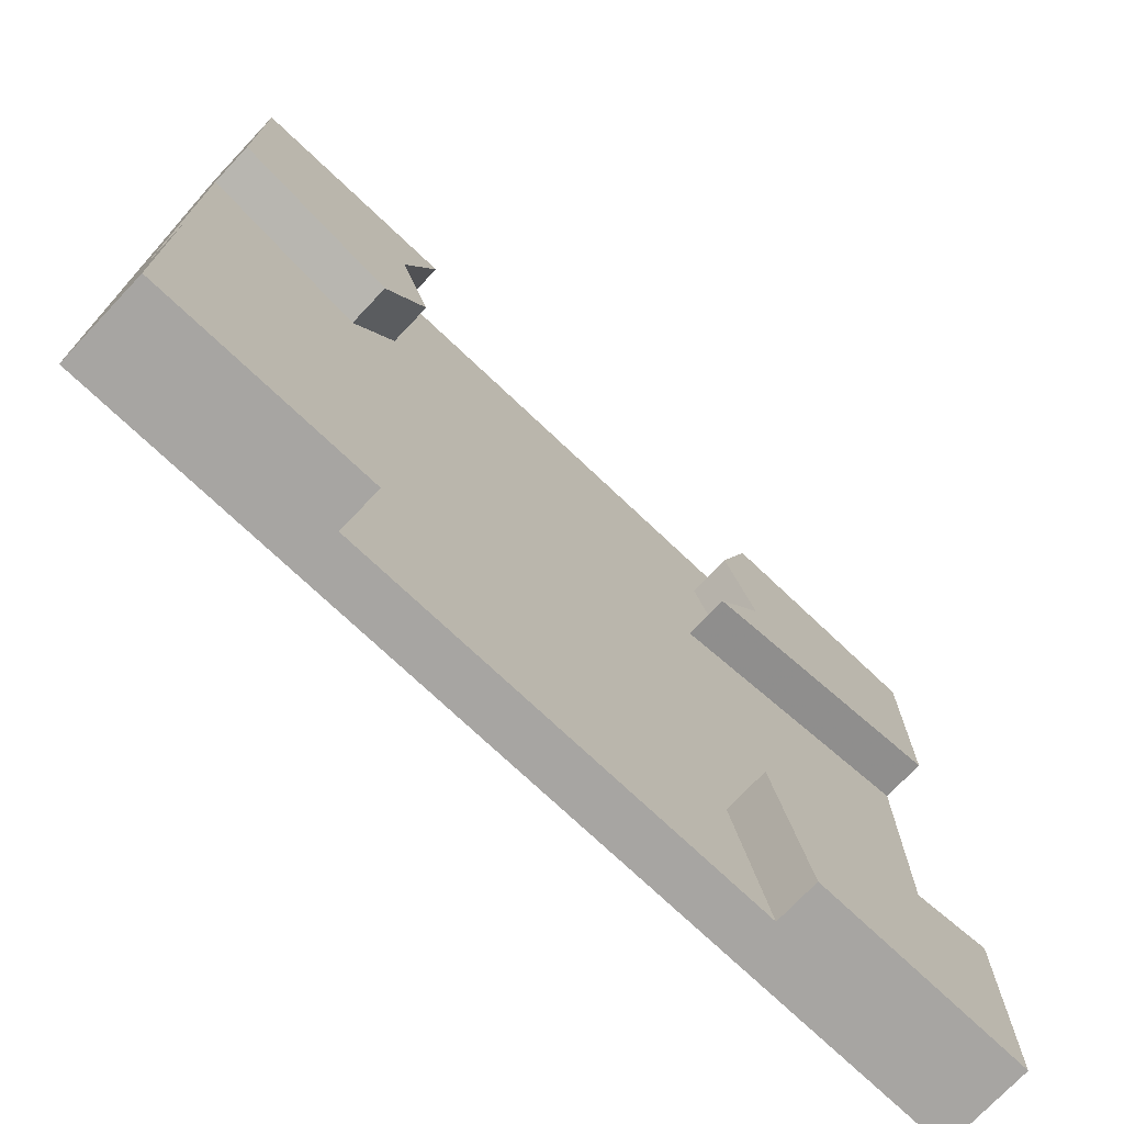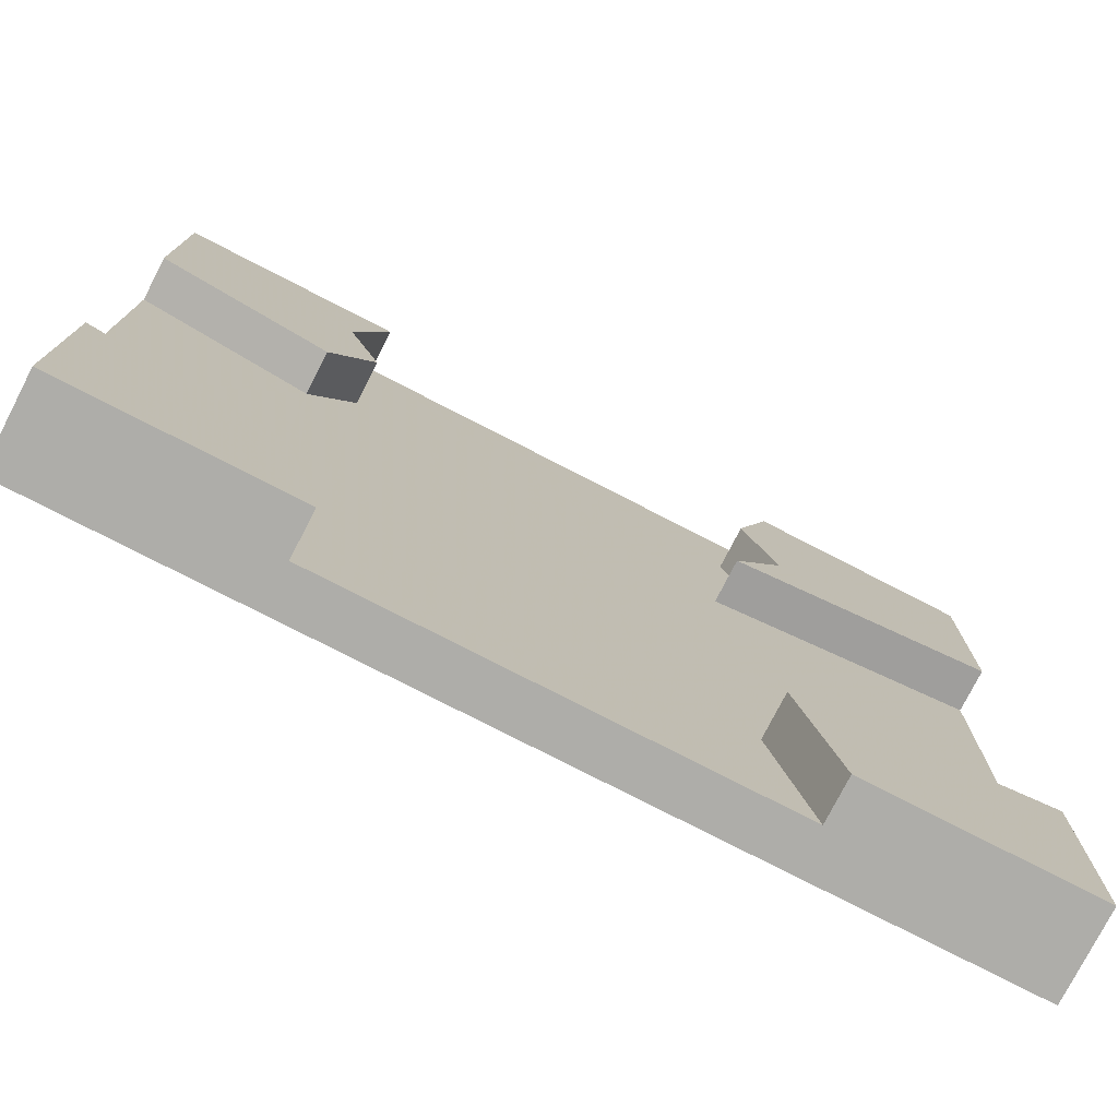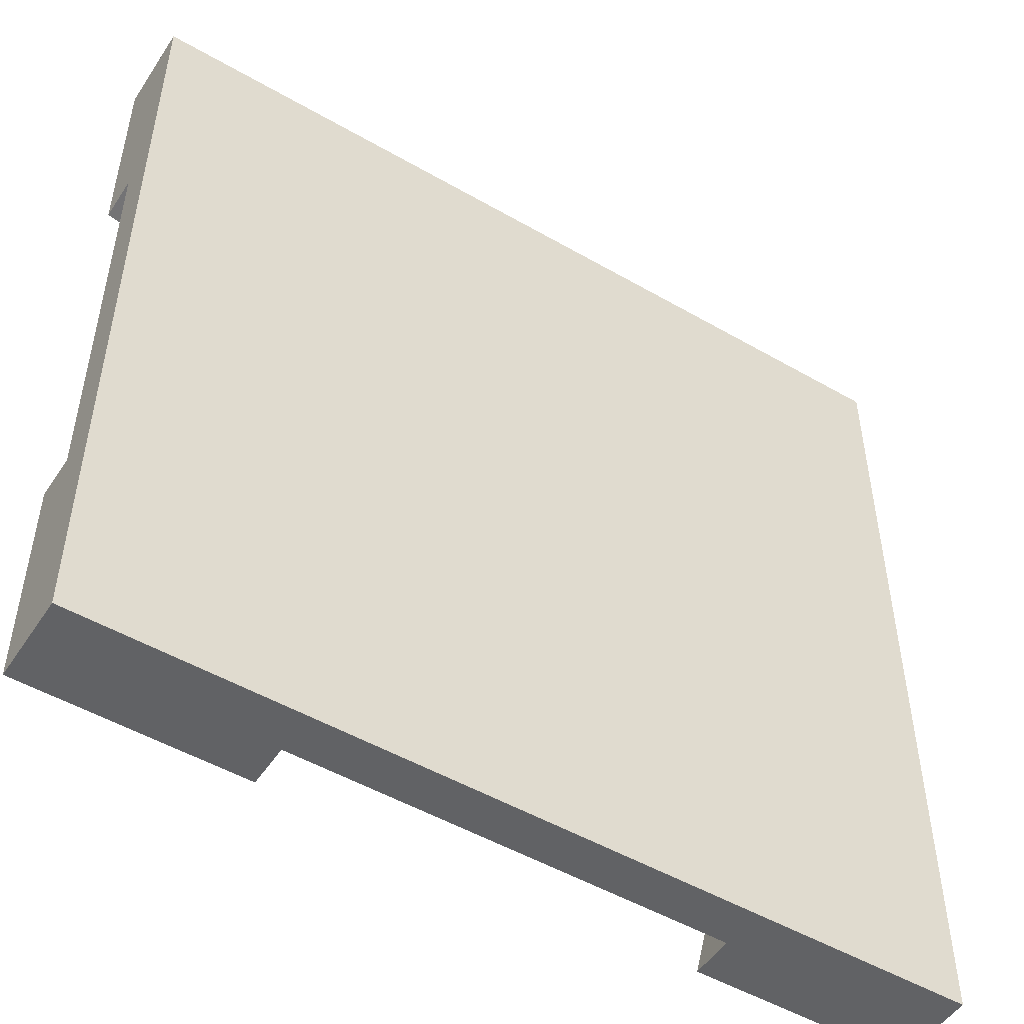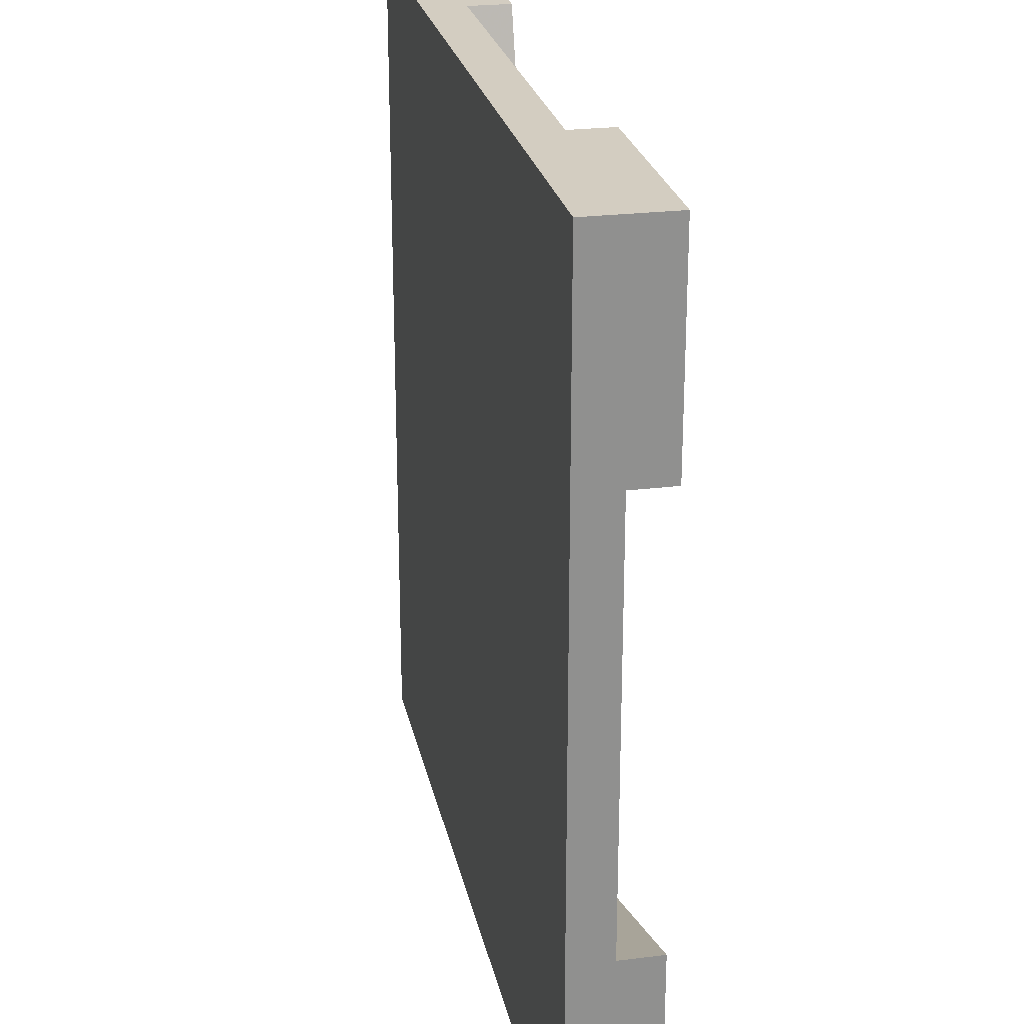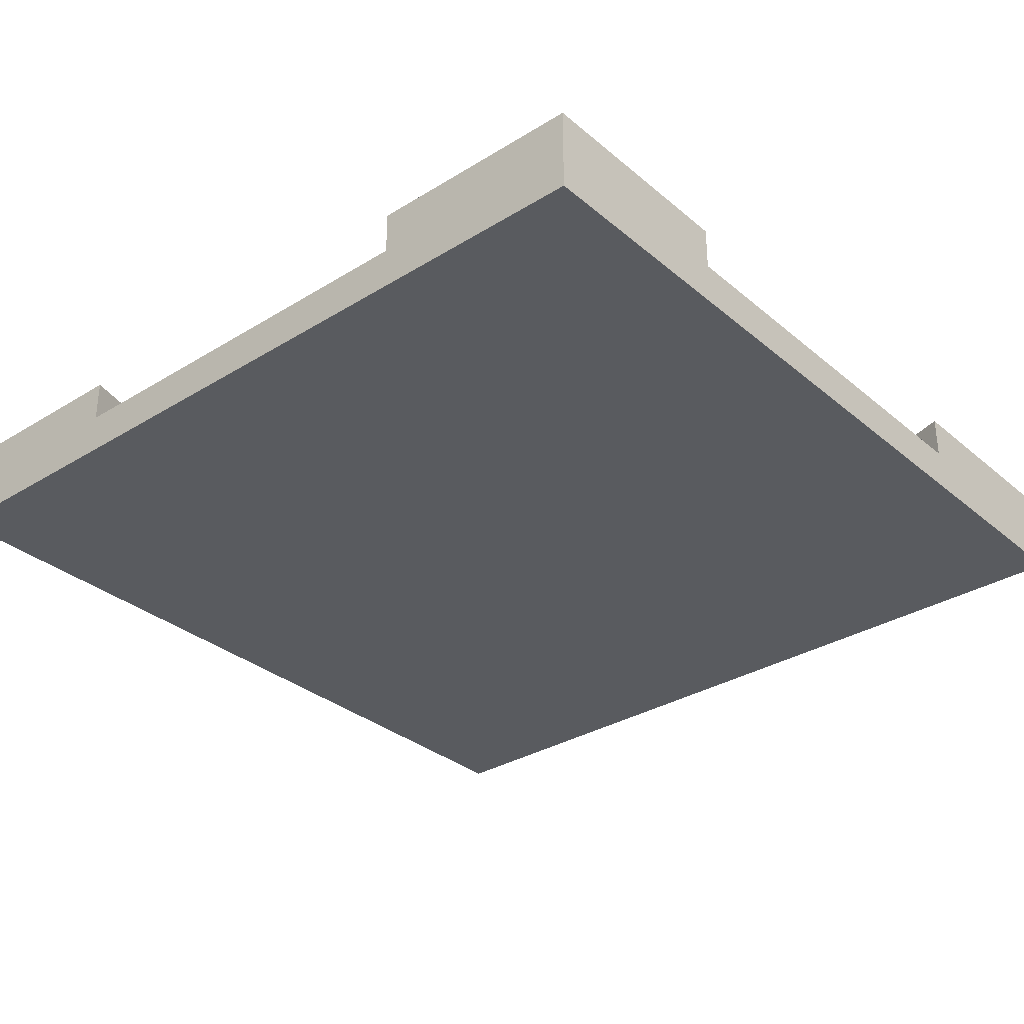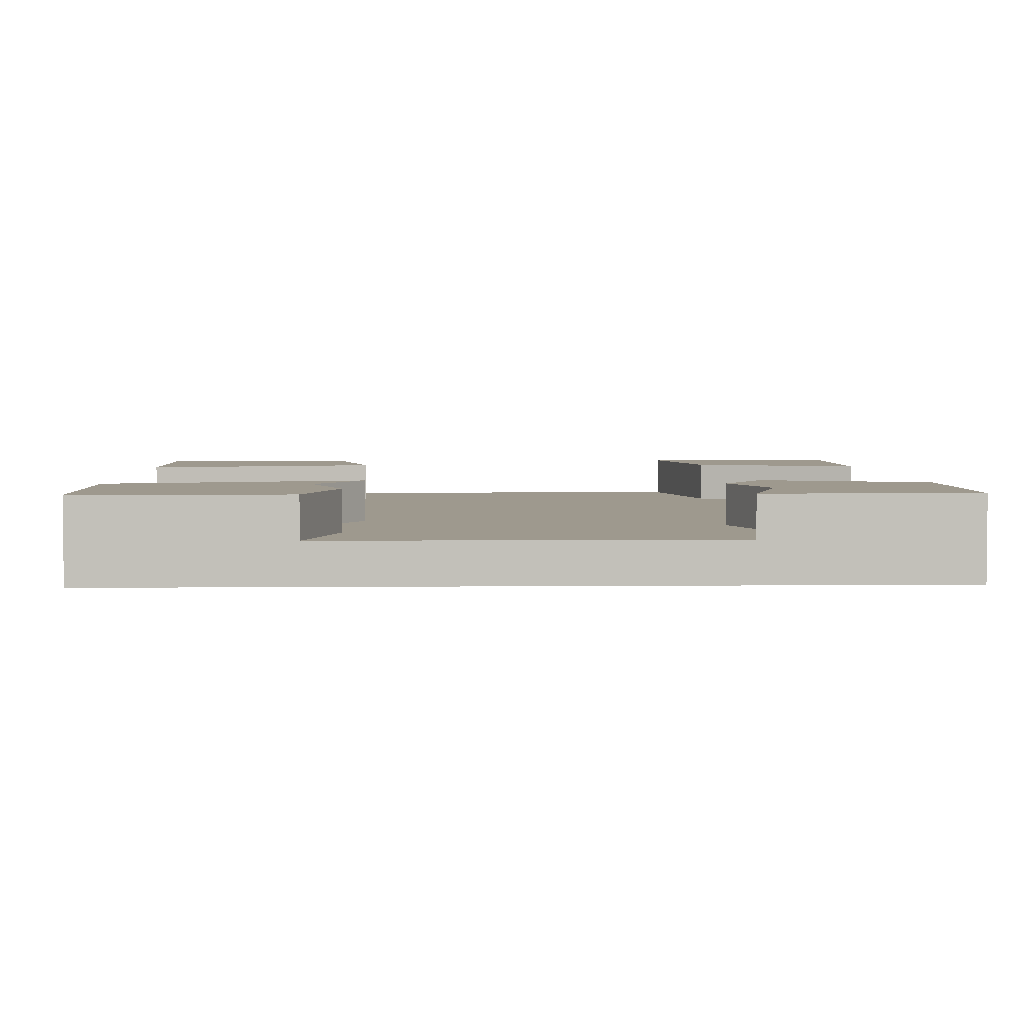
<metadata>
{"format":"obj","ext":"obj","renderer":"f3d","projection":"perspective","resolution":1024,"background":"white","views":[{"elev":-73.9,"azim":136.6,"up":"+Z"},{"elev":-77.1,"azim":152.8,"up":"+Z"},{"elev":-50.6,"azim":-32.3,"up":"+Z"},{"elev":24.8,"azim":78.5,"up":"+Z"},{"elev":-32.2,"azim":-49.3,"up":"+Y"},{"elev":3.5,"azim":-2.1,"up":"+Y"}]}
</metadata>
<code>
v 1 0 1
v 0.7471 0.05 1
v 0 0 1
v 1 0.1 1
v 1 0.05 0.7471
v 1 0 0
v 0 0 0
v 0 0.05 0.7471
v 0 0.1 0.7471
v 0 0.1 1
v 0.2529 0.05 1
v 0.2925 0.05 0.876
v 0.3121 0.05 0.6727
v 0.7471 0.05 0
v 0.2964 0.05 0.1822
v 0.2529 0.05 0
v 1 0.1 0
v 0.7471 0.1 0
v 0.7915 0.05 0.1862
v 0.7915 0.1 0.1862
v 1 0.1 0.2529
v 1 0.05 0.2529
v 0.7997 0.05 0.683
v 0.7471 0.05 0.7663
v 0.7867 0.05 0.876
v 0.7471 0.1 0.7663
v 0.7867 0.1 0.876
v 0.7471 0.1 1
v 0.7997 0.1 0.683
v 1 0.1 0.7471
v 0 0.1 0
v 0 0.05 0.2529
v 0.3121 0.1 0.6727
v 0.2529 0.1 0.7663
v 0.2529 0.1 1
v 0.2925 0.1 0.876
v 0.2529 0.05 0.7663
v 0.2964 0.1 0.1822
v 0 0.1 0.2529
v 0.2529 0.1 0
g Mesh1 Plate_River_Dirt Model
f 1 2 3
f 2 1 4
f 1 5 4
f 5 1 6
f 3 6 1
f 6 3 7
f 3 8 7
f 3 9 8
f 9 3 10
f 3 11 10
f 11 3 2
f 2 12 11
f 12 2 13
f 14 13 2
f 14 15 13
f 15 14 16
f 14 6 16
f 6 14 17
f 17 14 18
f 19 18 14
f 18 19 20
f 19 21 20
f 21 19 22
f 19 23 22
f 14 23 19
f 14 24 23
f 14 2 24
f 25 24 2
f 25 26 24
f 26 25 27
f 2 27 25
f 27 2 28
f 2 4 28
f 4 27 28
f 27 4 29
f 29 4 30
f 30 4 5
f 5 29 30
f 29 5 23
f 22 23 5
f 5 6 22
f 22 6 21
f 21 6 17
f 17 20 21
f 20 17 18
f 24 29 23
f 29 24 26
f 29 26 27
f 7 16 6
f 16 7 31
f 7 32 31
f 7 8 32
f 8 15 32
f 15 8 13
f 9 13 8
f 13 9 33
f 9 34 33
f 9 35 34
f 35 9 10
f 10 11 35
f 12 35 11
f 35 12 36
f 37 36 12
f 36 37 34
f 13 34 37
f 34 13 33
f 13 37 12
f 36 34 35
f 38 32 15
f 32 38 39
f 38 31 39
f 31 38 40
f 38 16 40
f 16 38 15
f 16 31 40
f 31 32 39

</code>
